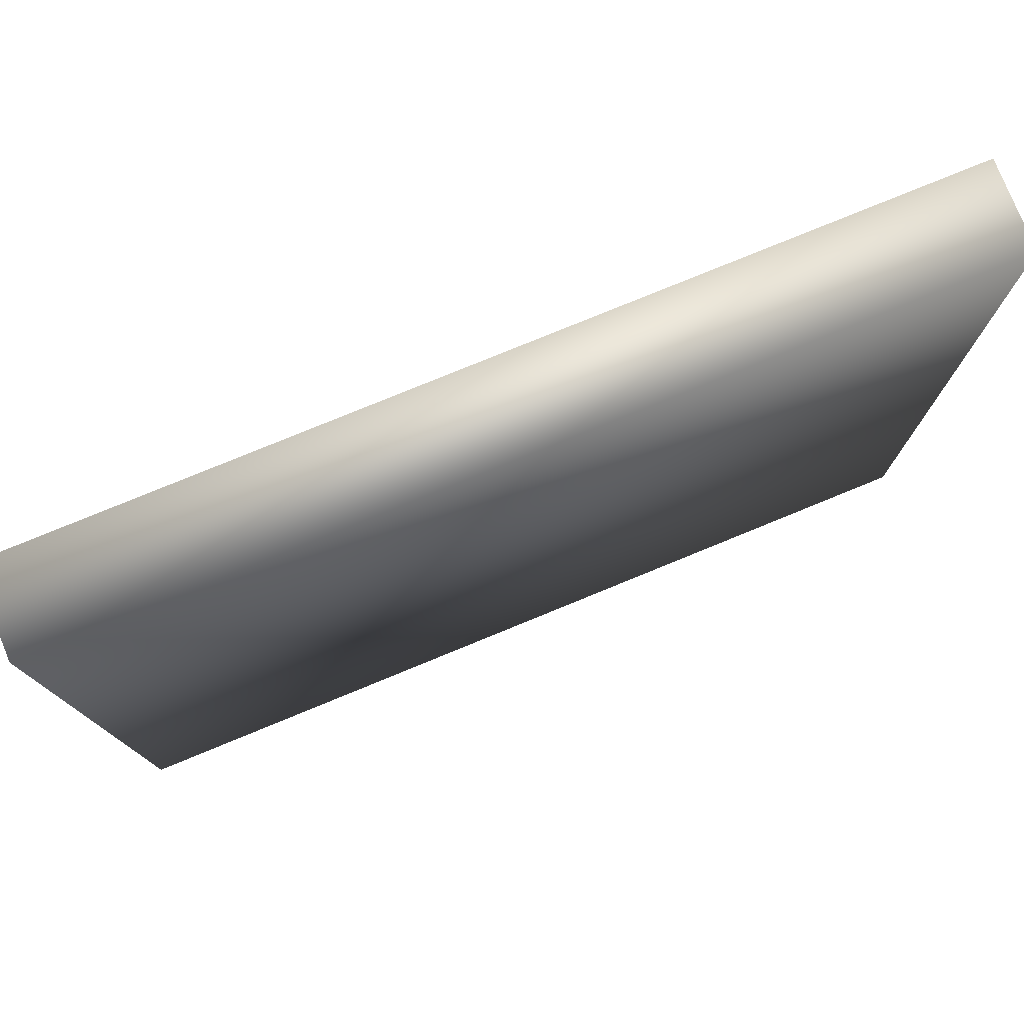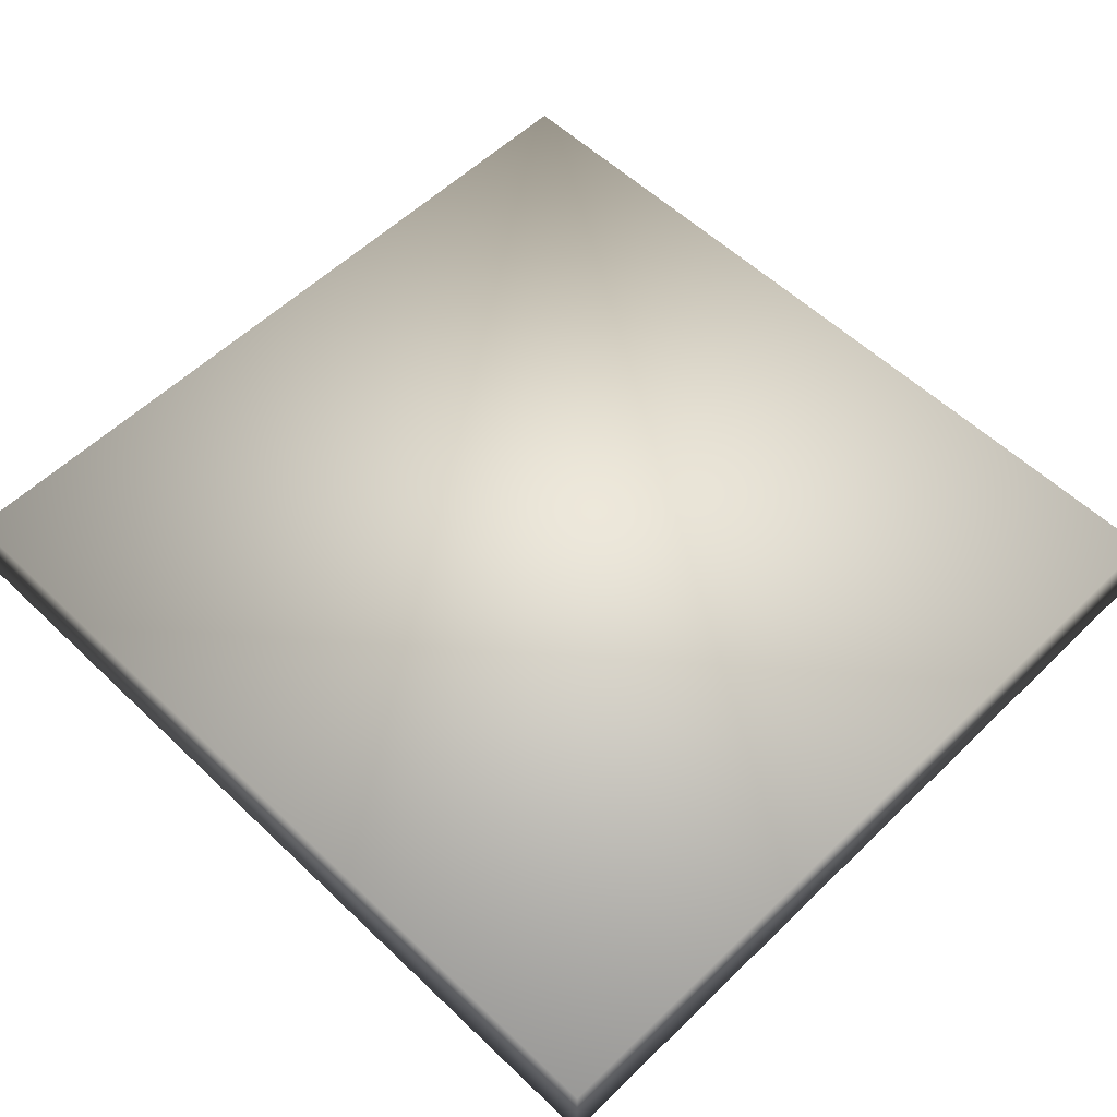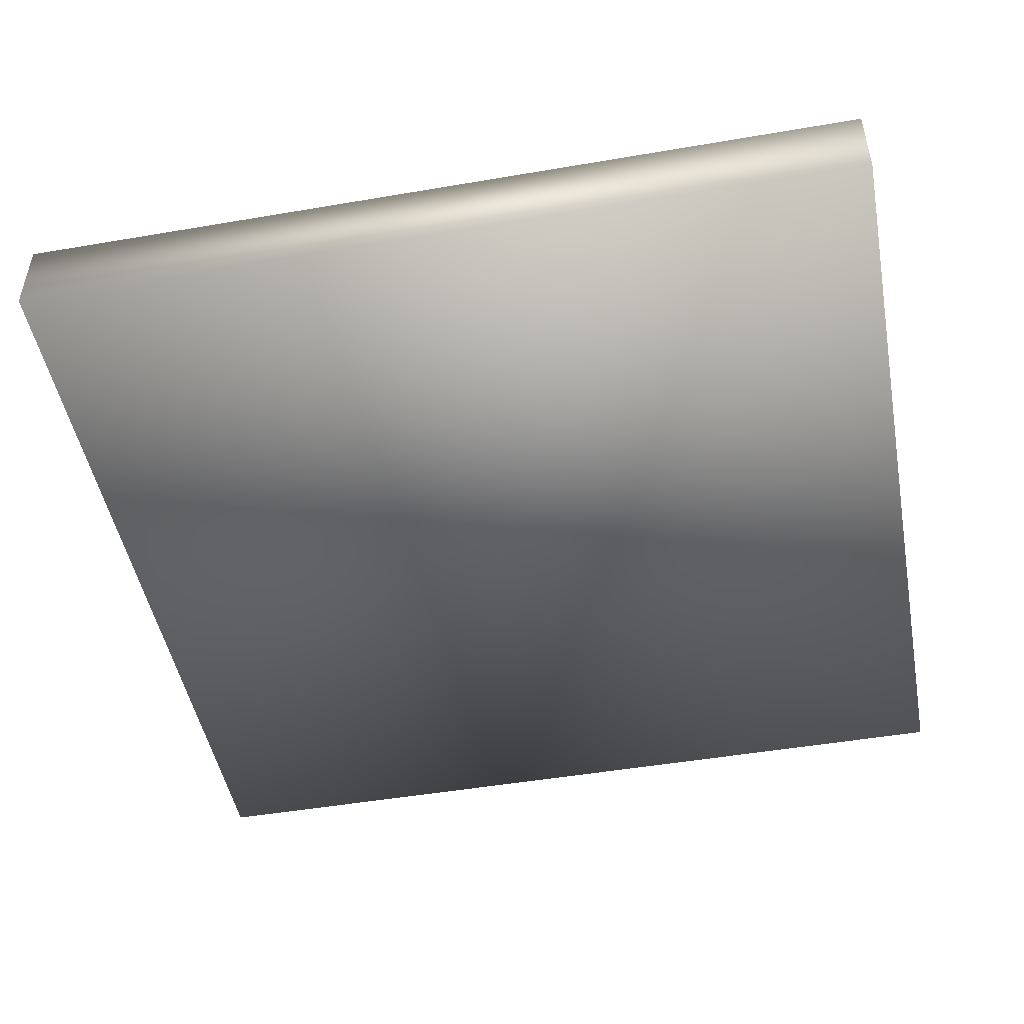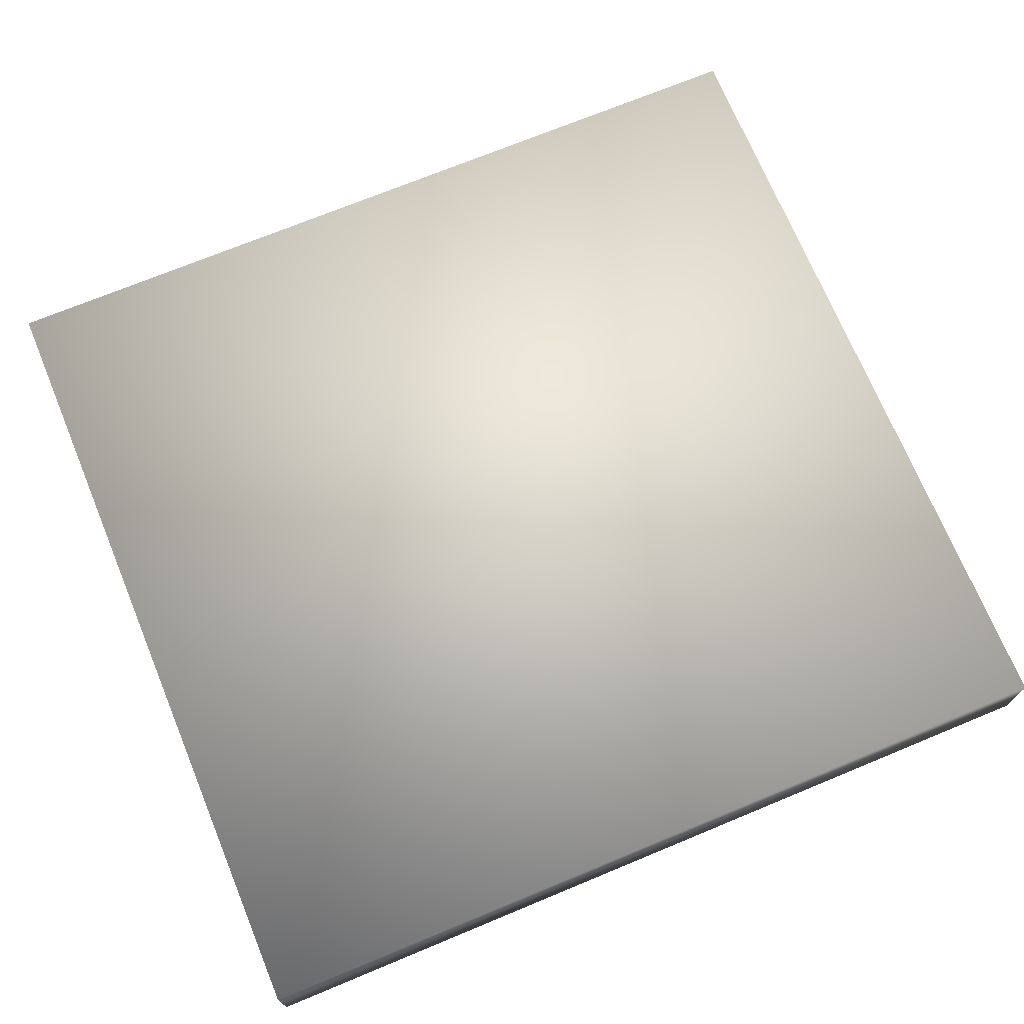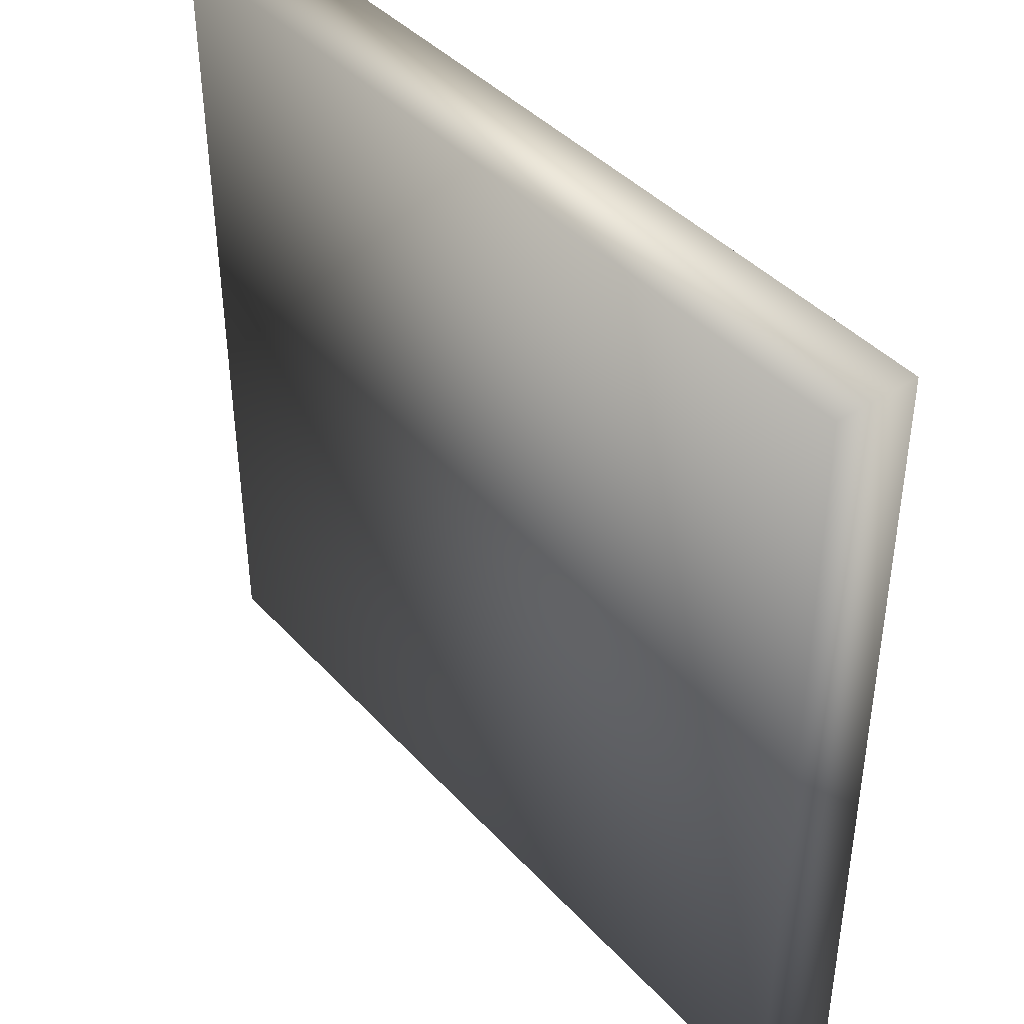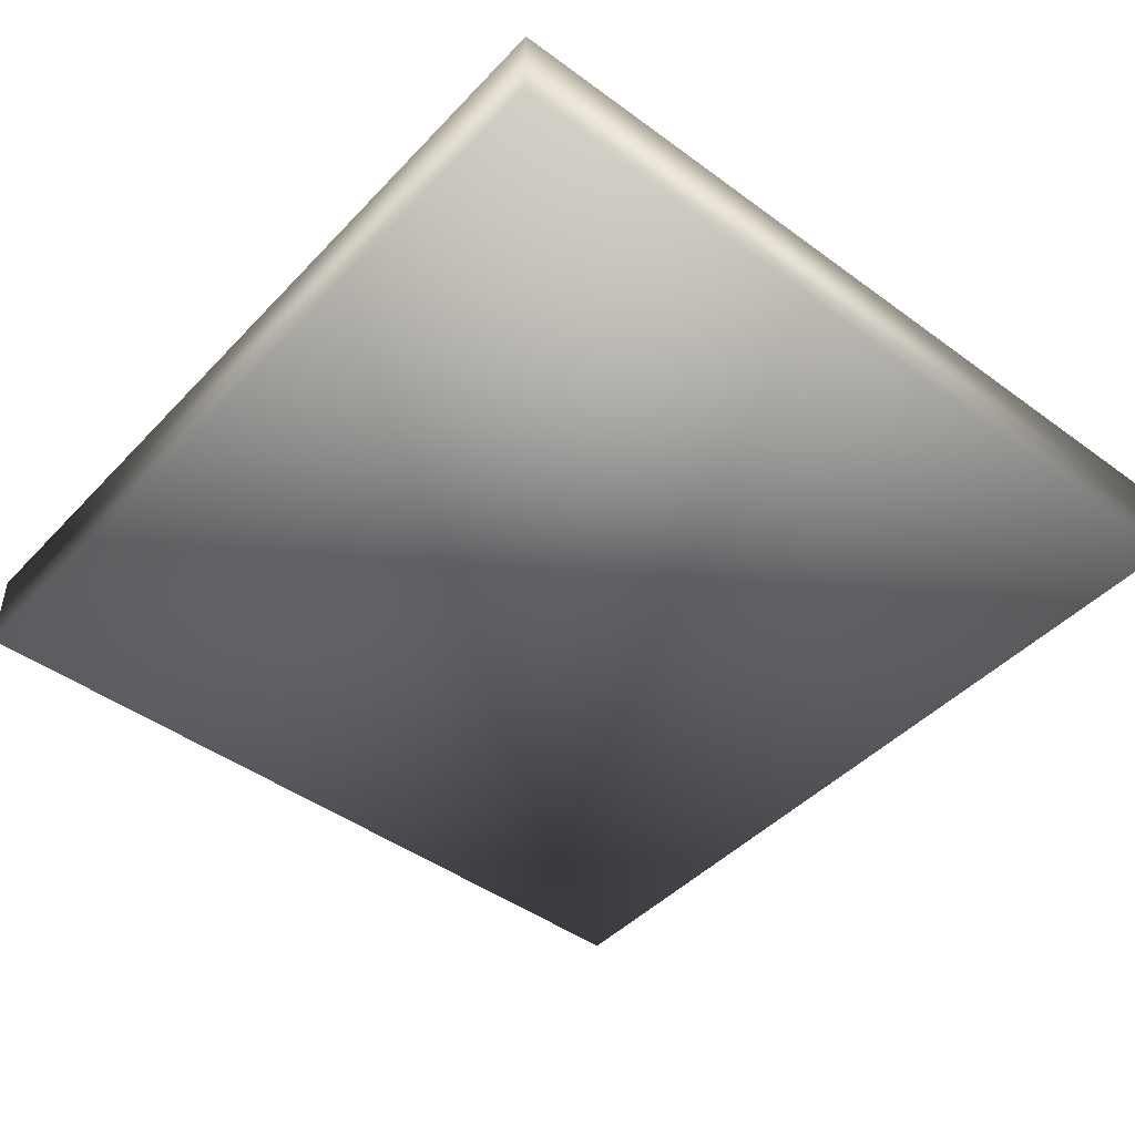
<metadata>
{"format":"obj","ext":"obj","renderer":"f3d","projection":"perspective","resolution":1024,"background":"white","views":[{"elev":78.3,"azim":-22.3,"up":"+Z"},{"elev":56.5,"azim":-135.2,"up":"+Y"},{"elev":-48.5,"azim":10.8,"up":"+Y"},{"elev":71.5,"azim":157.5,"up":"+Y"},{"elev":41.6,"azim":51.8,"up":"+Z"},{"elev":-45.4,"azim":49.8,"up":"+Y"}]}
</metadata>
<code>
o cube1
v -1.05 -0.1019 1
v -1.05 0.1019 1
v 1.05 0.1019 1
v 1.05 -0.1019 1
v -1.05 -0.1019 -1
v -1.05 0.1019 -1
v 1.05 0.1019 -1
v 1.05 -0.1019 -1
g cube1_cube1_auv
f 1 4 3 2
f 1 5 8 4
f 2 6 5 1
f 3 7 6 2
f 4 8 7 3
f 6 7 8 5

</code>
